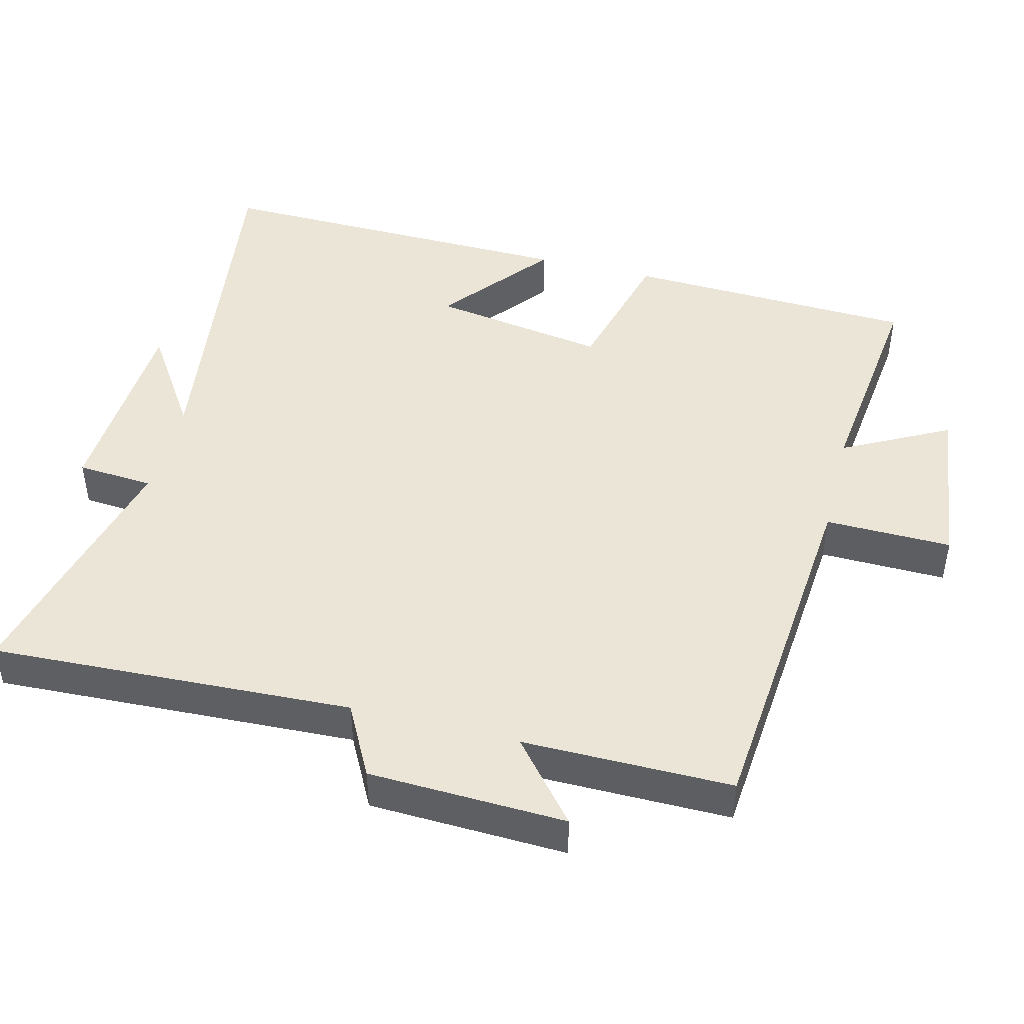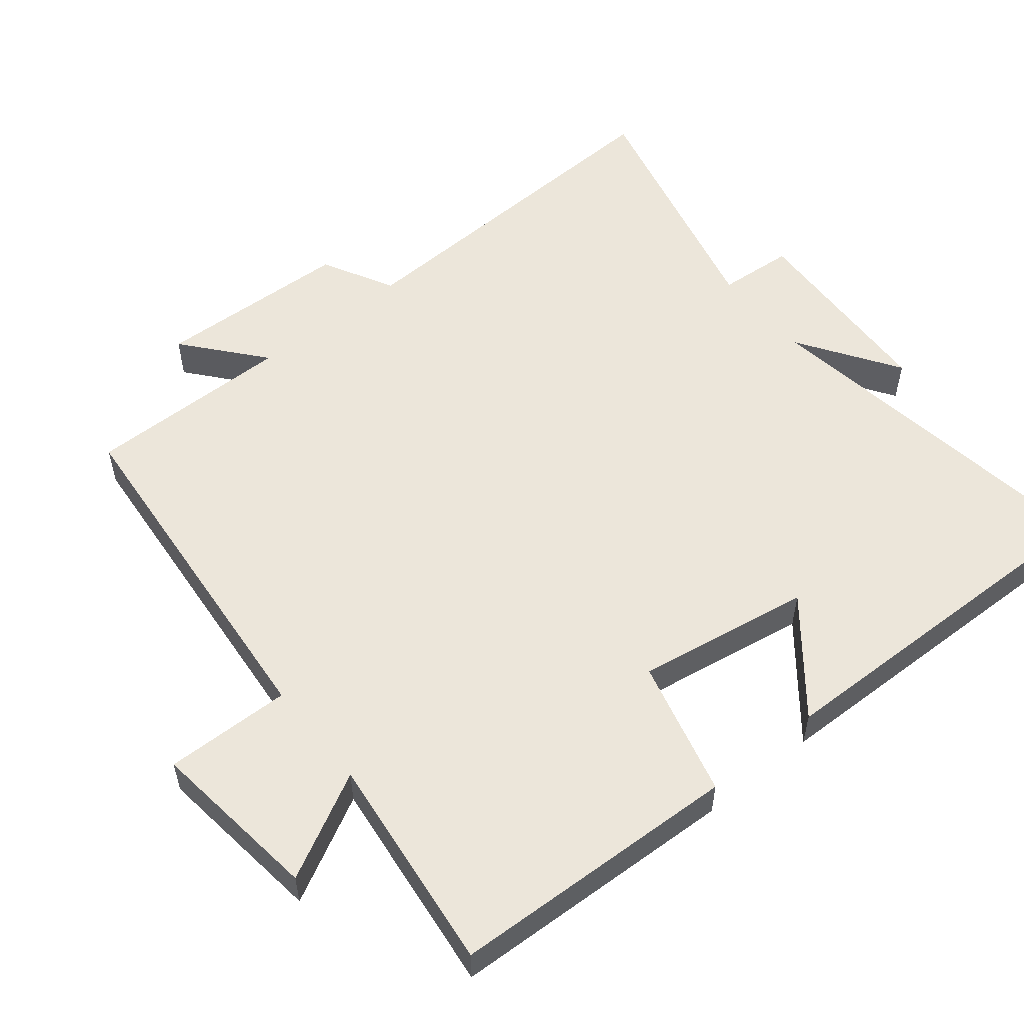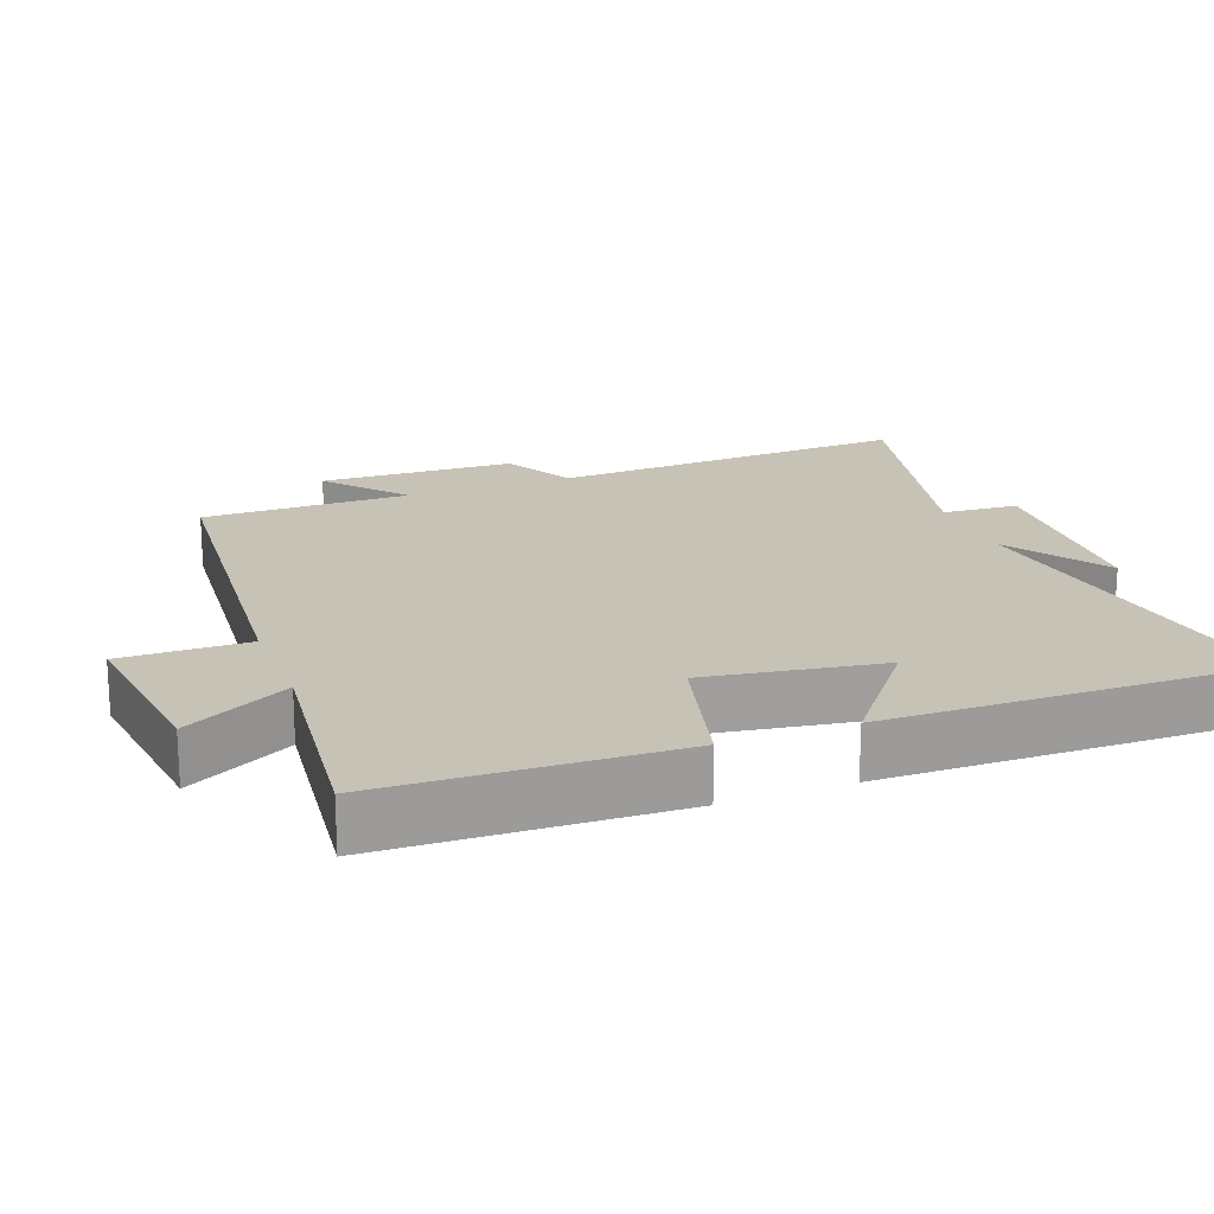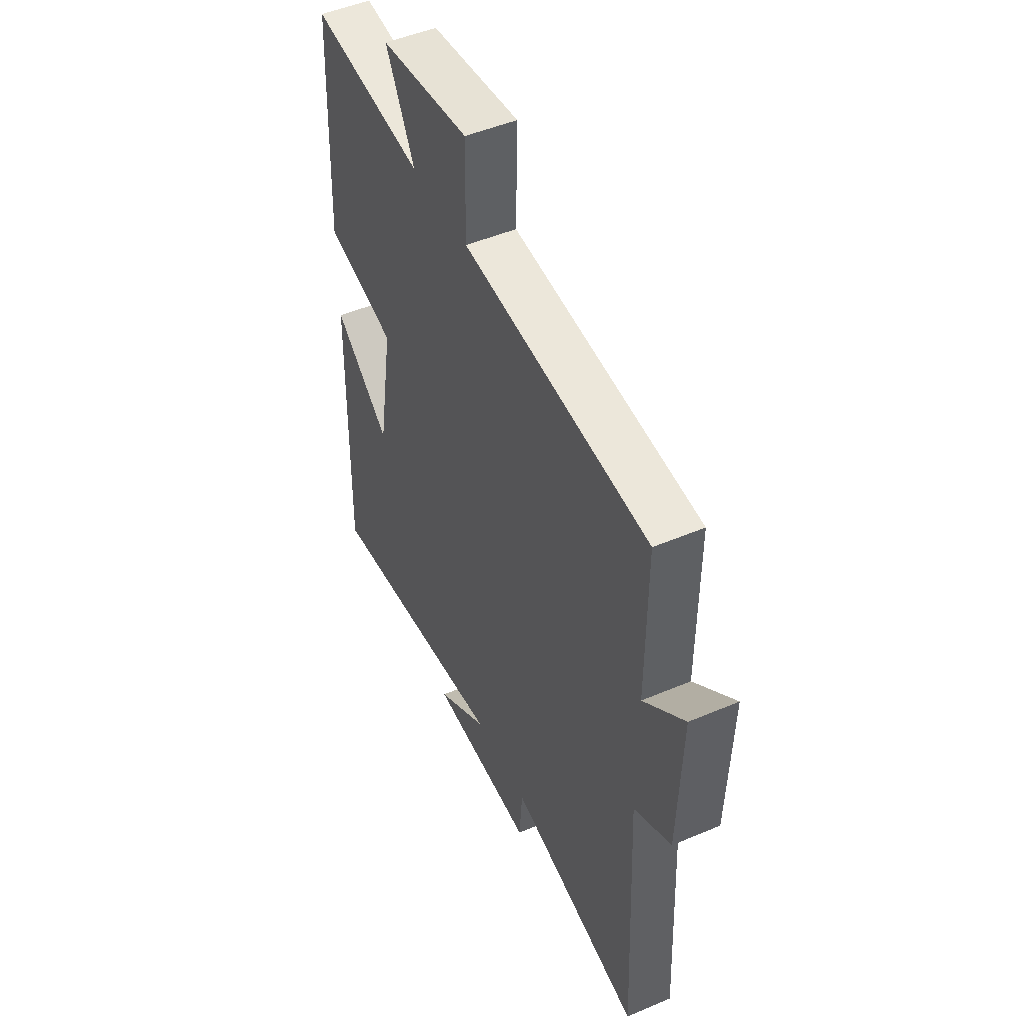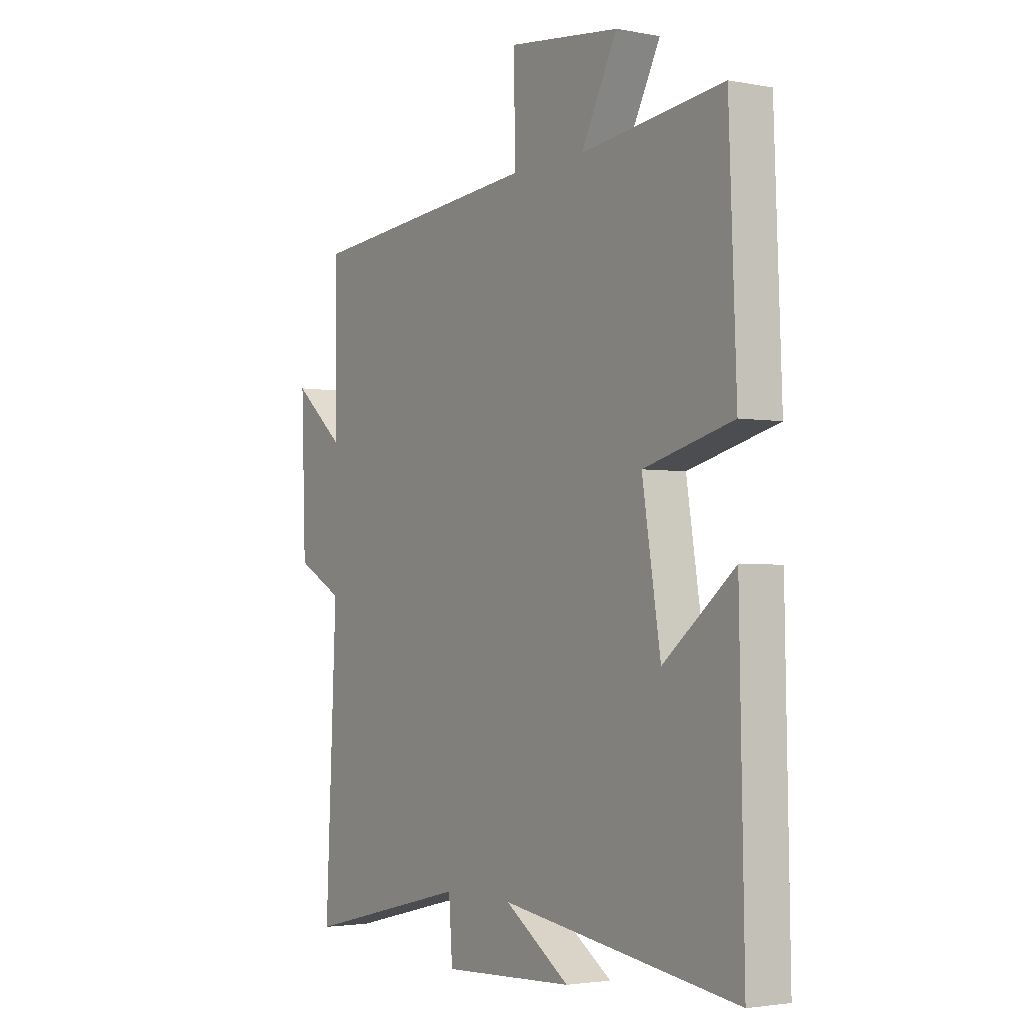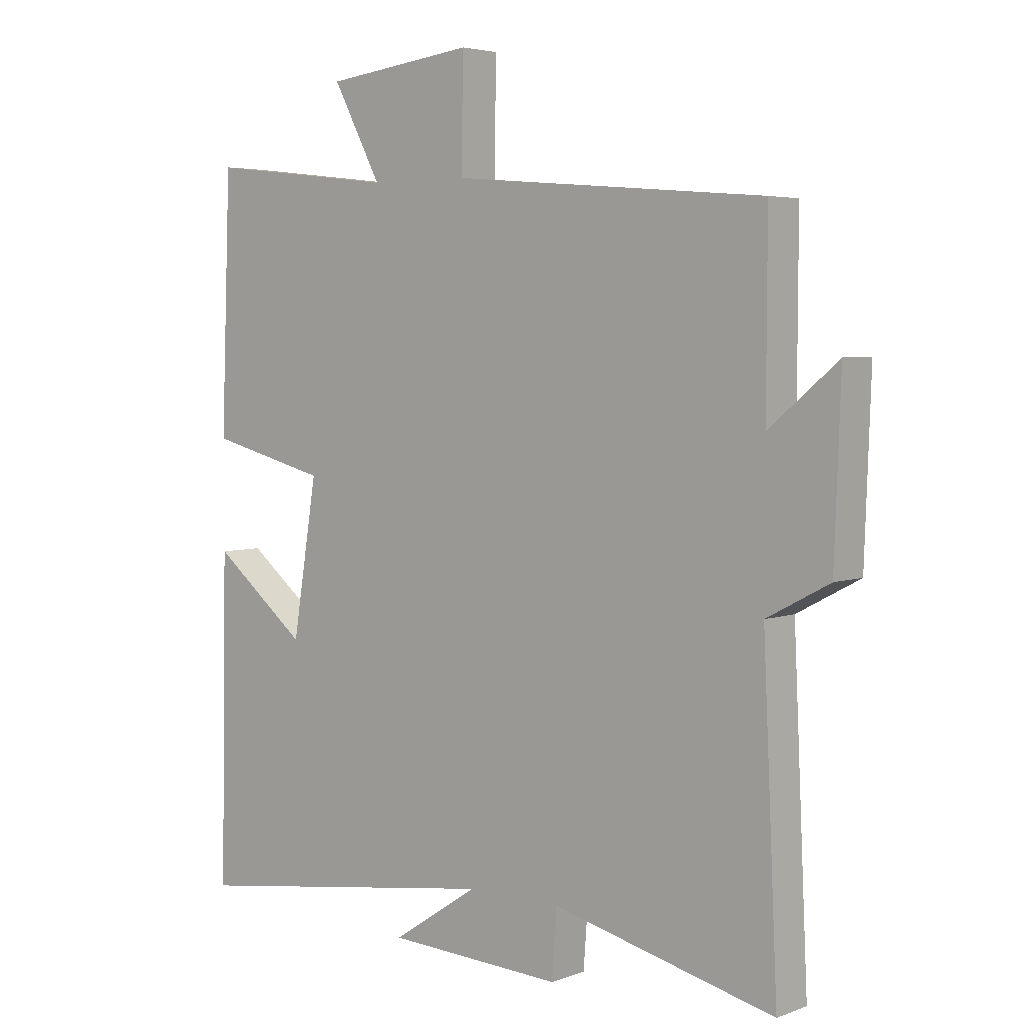
<metadata>
{"format":"obj","ext":"obj","renderer":"f3d","projection":"perspective","resolution":1024,"background":"white","views":[{"elev":45.6,"azim":-75.7,"up":"+Y"},{"elev":54.5,"azim":51.1,"up":"+Y"},{"elev":19.2,"azim":69.1,"up":"+Y"},{"elev":48.8,"azim":-115.3,"up":"+Z"},{"elev":-2.8,"azim":57.1,"up":"+Z"},{"elev":4.3,"azim":-139.7,"up":"+Z"}]}
</metadata>
<code>
v -0.501 0.07 0.456
v 0.011 0.07 0.5
v 0.008 0.07 0.679
v 0.252 0.07 0.649
v 0.173 0.07 0.5
v 0.484 0.07 0.536
v 0.5 0.07 0.124
v 0.305 0.07 0.074
v 0.345 0.07 -0.174
v 0.5 0.07 -0.05
v 0.51 0.07 -0.574
v -0.007 0.07 -0.5
v 0.135 0.07 -0.594
v -0.153 0.07 -0.608
v -0.161 0.07 -0.5
v -0.524 0.07 -0.588
v -0.5 0.07 -0.077
v -0.602 0.07 -0.023
v -0.612 0.07 0.255
v -0.5 0.07 0.161
v -0.501 0 0.456
v 0.011 0 0.5
v 0.008 0 0.679
v 0.252 0 0.649
v 0.173 0 0.5
v 0.484 0 0.536
v 0.5 0 0.124
v 0.305 0 0.074
v 0.345 0 -0.174
v 0.5 0 -0.05
v 0.51 0 -0.574
v -0.007 0 -0.5
v 0.135 0 -0.594
v -0.153 0 -0.608
v -0.161 0 -0.5
v -0.524 0 -0.588
v -0.5 0 -0.077
v -0.602 0 -0.023
v -0.612 0 0.255
v -0.5 0 0.161
f 17 18 19 20
f 15 16 17
f 15 17 20
f 12 13 14 15
f 12 15 20 1
f 9 10 11 12
f 8 9 12 1
f 5 6 7 8
f 2 3 4 5
f 1 2 5 8
f 40 39 38 37
f 37 36 35
f 40 37 35
f 35 34 33 32
f 21 40 35 32
f 32 31 30 29
f 21 32 29 28
f 28 27 26 25
f 25 24 23 22
f 28 25 22 21
f 1 21 22 2
f 2 22 23 3
f 3 23 24 4
f 4 24 25 5
f 5 25 26 6
f 6 26 27 7
f 7 27 28 8
f 8 28 29 9
f 9 29 30 10
f 10 30 31 11
f 11 31 32 12
f 12 32 33 13
f 13 33 34 14
f 14 34 35 15
f 15 35 36 16
f 16 36 37 17
f 17 37 38 18
f 18 38 39 19
f 19 39 40 20
f 20 40 21 1

</code>
